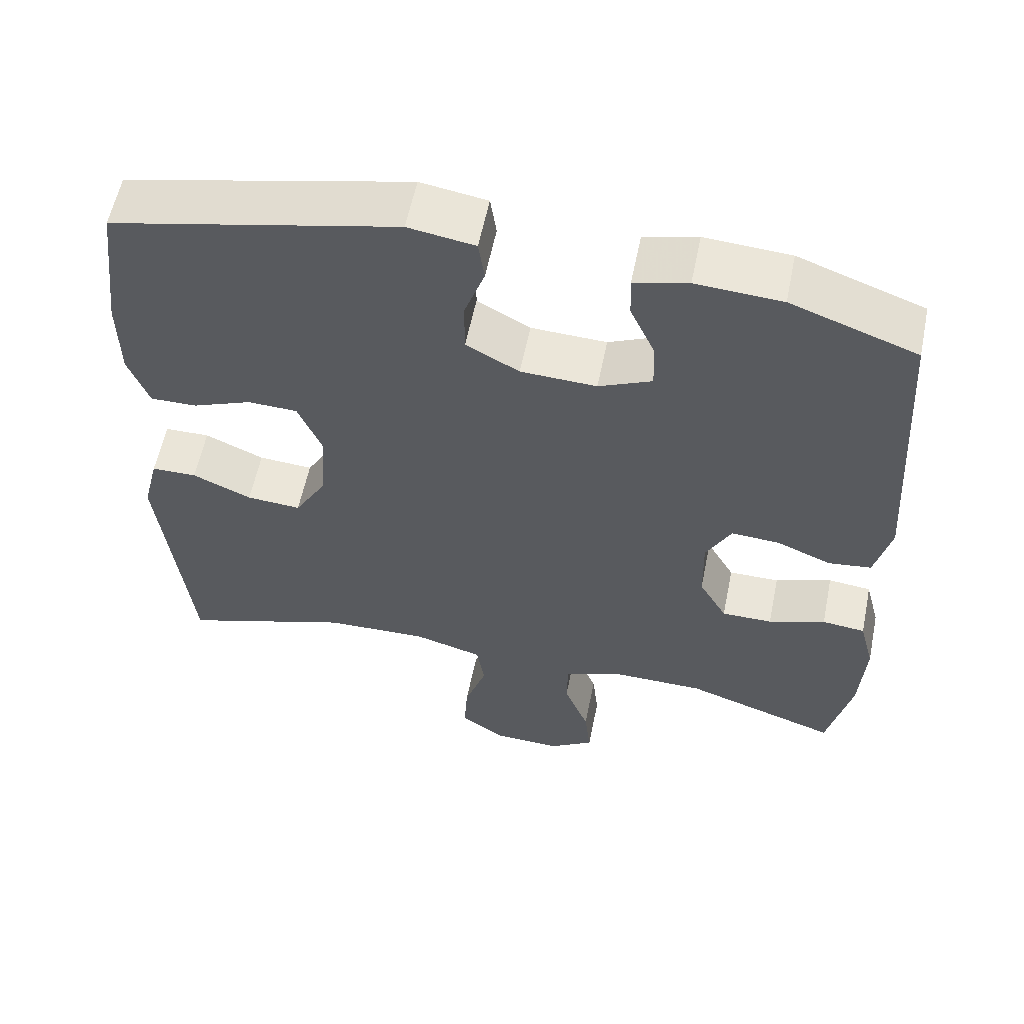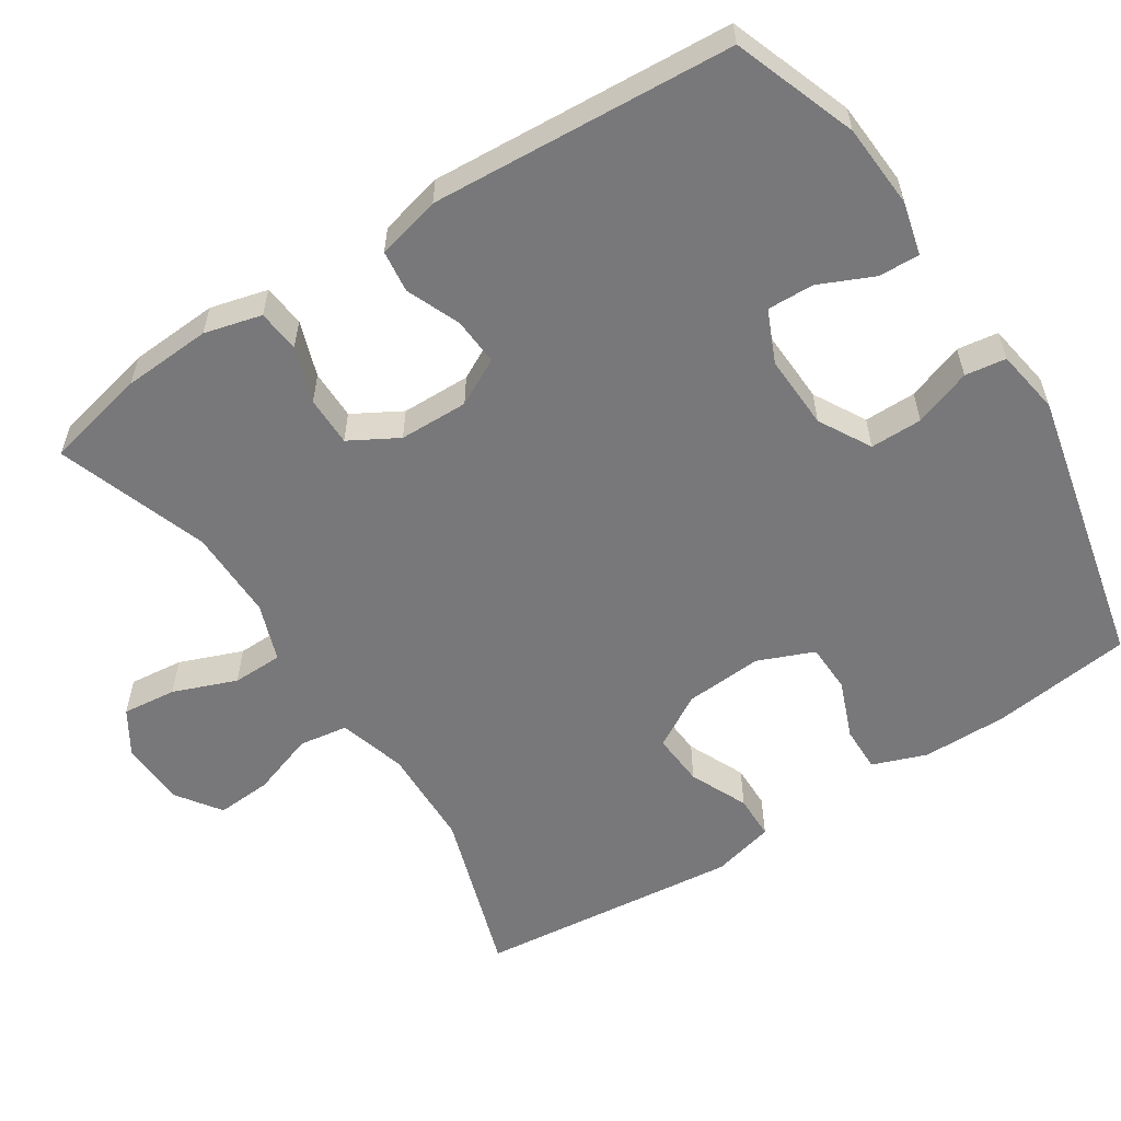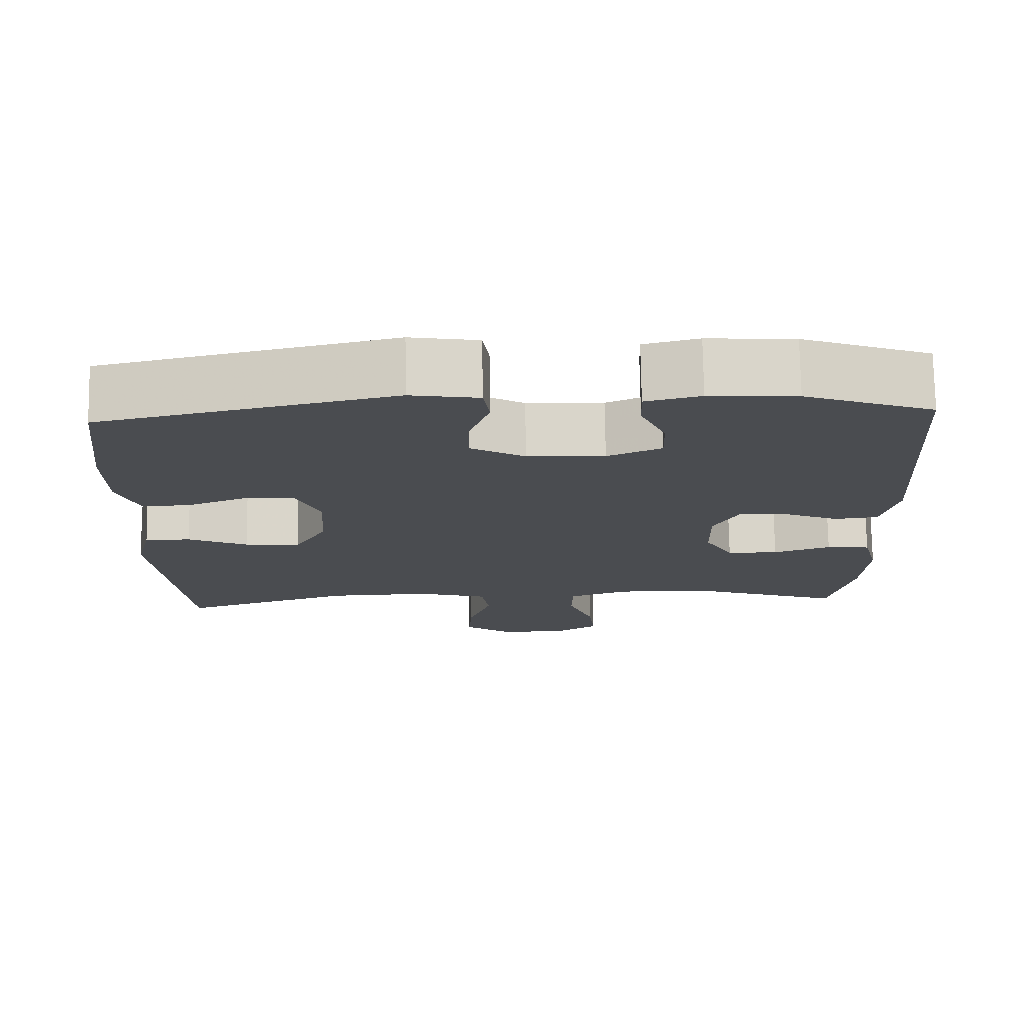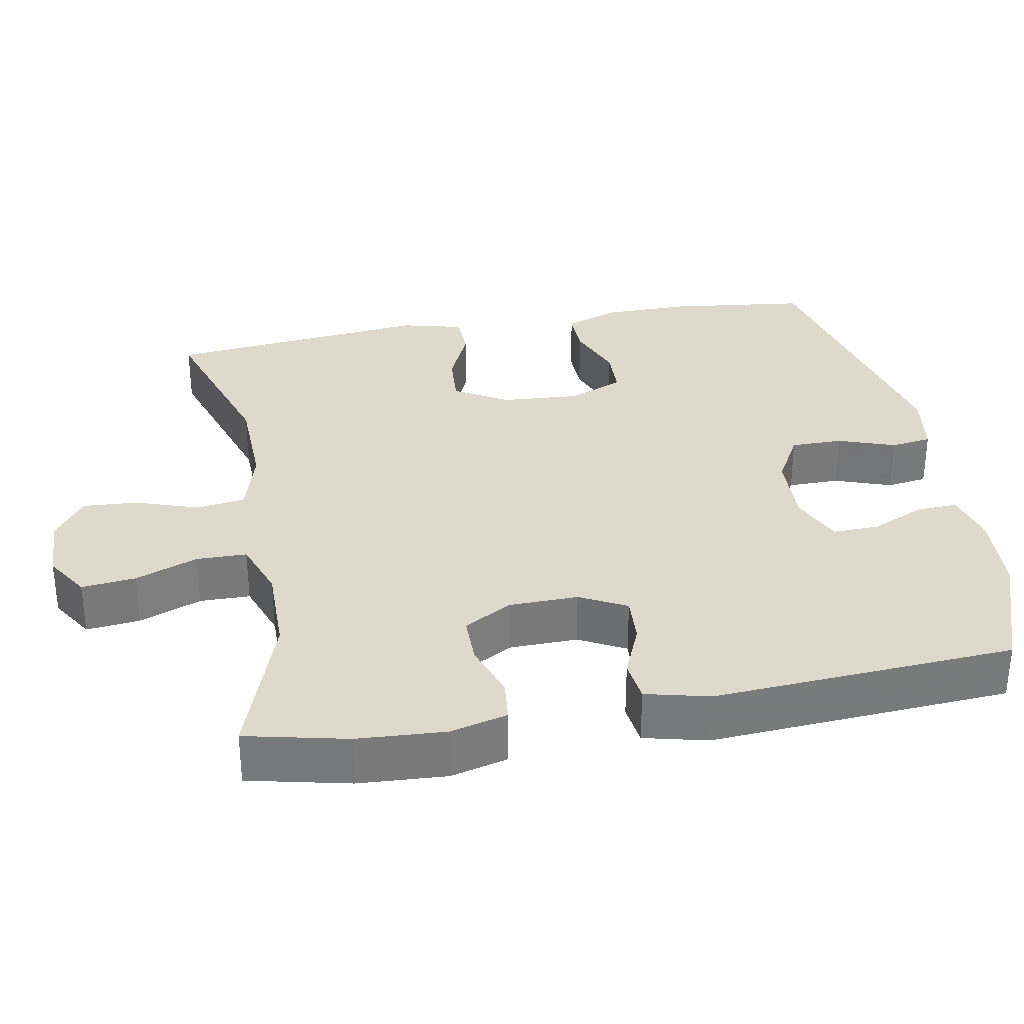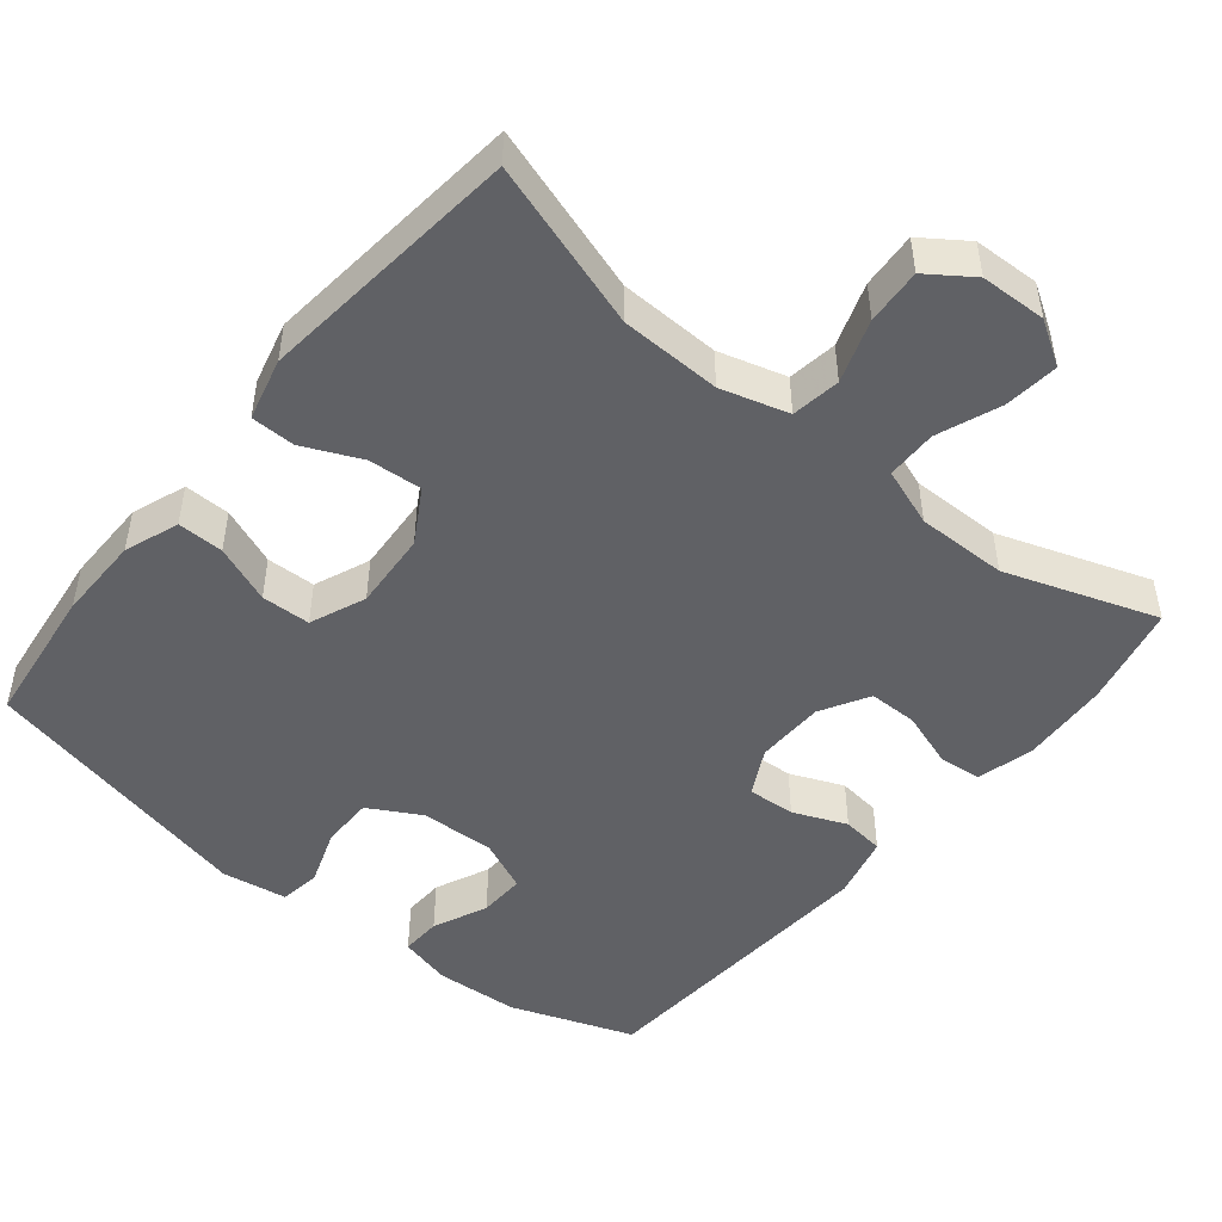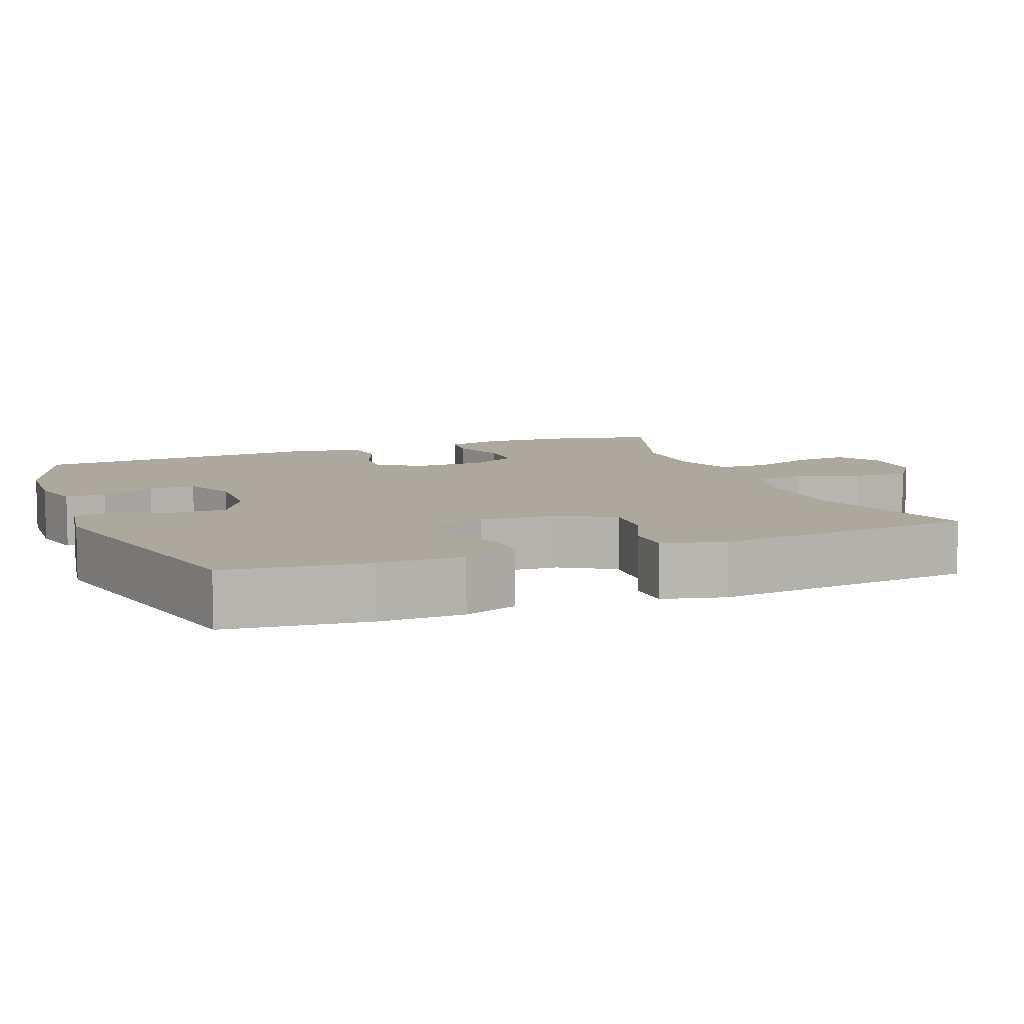
<metadata>
{"format":"obj","ext":"obj","renderer":"f3d","projection":"perspective","resolution":1024,"background":"white","views":[{"elev":58.2,"azim":-168.5,"up":"+Z"},{"elev":-57.5,"azim":-57.0,"up":"+Y"},{"elev":75.0,"azim":179.1,"up":"+Z"},{"elev":32.3,"azim":-100.4,"up":"+Y"},{"elev":-48.5,"azim":140.8,"up":"+Y"},{"elev":8.7,"azim":68.6,"up":"+Y"}]}
</metadata>
<code>
v -0.5 0.07 -0.5
v -0.531 0.07 -0.363
v -0.538 0.07 -0.244
v -0.518 0.07 -0.167
v -0.461 0.07 -0.161
v -0.386 0.07 -0.187
v -0.319 0.07 -0.187
v -0.282 0.07 -0.122
v -0.28 0.07 -0.029
v -0.313 0.07 0.034
v -0.377 0.07 0.03
v -0.449 0.07 0
v -0.506 0.07 0.007
v -0.527 0.07 0.093
v -0.5 0.07 0.5
v -0.334 0.07 0.56
v -0.221 0.07 0.567
v -0.15 0.07 0.549
v -0.152 0.07 0.494
v -0.185 0.07 0.421
v -0.187 0.07 0.358
v -0.117 0.07 0.327
v -0.017 0.07 0.331
v 0.053 0.07 0.37
v 0.053 0.07 0.44
v 0.026 0.07 0.517
v 0.034 0.07 0.572
v 0.122 0.07 0.586
v 0.5 0.07 0.5
v 0.523 0.07 0.31
v 0.522 0.07 0.196
v 0.495 0.07 0.123
v 0.433 0.07 0.124
v 0.355 0.07 0.155
v 0.289 0.07 0.153
v 0.258 0.07 0.078
v 0.265 0.07 -0.027
v 0.307 0.07 -0.099
v 0.379 0.07 -0.094
v 0.457 0.07 -0.059
v 0.517 0.07 -0.06
v 0.538 0.07 -0.144
v 0.5 0.07 -0.5
v 0.275 0.07 -0.427
v 0.139 0.07 -0.423
v 0.048 0.07 -0.449
v 0.038 0.07 -0.515
v 0.067 0.07 -0.6
v 0.072 0.07 -0.675
v 0.012 0.07 -0.717
v -0.077 0.07 -0.72
v -0.136 0.07 -0.683
v -0.128 0.07 -0.61
v -0.095 0.07 -0.525
v -0.096 0.07 -0.457
v -0.174 0.07 -0.429
v -0.296 0.07 -0.43
v -0.5 0 -0.5
v -0.531 0 -0.363
v -0.538 0 -0.244
v -0.518 0 -0.167
v -0.461 0 -0.161
v -0.386 0 -0.187
v -0.319 0 -0.187
v -0.282 0 -0.122
v -0.28 0 -0.029
v -0.313 0 0.034
v -0.377 0 0.03
v -0.449 0 0
v -0.506 0 0.007
v -0.527 0 0.093
v -0.5 0 0.5
v -0.334 0 0.56
v -0.221 0 0.567
v -0.15 0 0.549
v -0.152 0 0.494
v -0.185 0 0.421
v -0.187 0 0.358
v -0.117 0 0.327
v -0.017 0 0.331
v 0.053 0 0.37
v 0.053 0 0.44
v 0.026 0 0.517
v 0.034 0 0.572
v 0.122 0 0.586
v 0.5 0 0.5
v 0.523 0 0.31
v 0.522 0 0.196
v 0.495 0 0.123
v 0.433 0 0.124
v 0.355 0 0.155
v 0.289 0 0.153
v 0.258 0 0.078
v 0.265 0 -0.027
v 0.307 0 -0.099
v 0.379 0 -0.094
v 0.457 0 -0.059
v 0.517 0 -0.06
v 0.538 0 -0.144
v 0.5 0 -0.5
v 0.275 0 -0.427
v 0.139 0 -0.423
v 0.048 0 -0.449
v 0.038 0 -0.515
v 0.067 0 -0.6
v 0.072 0 -0.675
v 0.012 0 -0.717
v -0.077 0 -0.72
v -0.136 0 -0.683
v -0.128 0 -0.61
v -0.095 0 -0.525
v -0.096 0 -0.457
v -0.174 0 -0.429
v -0.296 0 -0.43
f 52 53 54
f 51 52 54
f 50 51 54
f 49 50 54
f 48 49 54
f 47 48 54
f 46 47 54 55
f 45 46 55 56
f 42 43 44
f 41 42 44
f 40 41 44
f 39 40 44
f 38 39 44 45
f 45 56 57
f 38 45 57
f 37 38 57
f 32 33 34
f 31 32 34
f 30 31 34
f 29 30 34
f 28 29 34
f 27 28 34
f 26 27 34
f 25 26 34
f 24 25 34 35
f 23 24 35 36
f 18 19 20
f 17 18 20
f 16 17 20
f 15 16 20
f 14 15 20
f 13 14 20
f 12 13 20
f 11 12 20
f 10 11 20 21
f 9 10 21 22
f 4 5 6
f 3 4 6
f 2 3 6
f 1 2 6
f 57 1 6
f 57 6 7
f 37 57 7 8
f 23 36 37
f 22 23 37
f 9 22 37
f 8 9 37
f 111 110 109
f 111 109 108
f 111 108 107
f 111 107 106
f 111 106 105
f 111 105 104
f 112 111 104 103
f 113 112 103 102
f 101 100 99
f 101 99 98
f 101 98 97
f 101 97 96
f 102 101 96 95
f 114 113 102
f 114 102 95
f 114 95 94
f 91 90 89
f 91 89 88
f 91 88 87
f 91 87 86
f 91 86 85
f 91 85 84
f 91 84 83
f 91 83 82
f 92 91 82 81
f 93 92 81 80
f 77 76 75
f 77 75 74
f 77 74 73
f 77 73 72
f 77 72 71
f 77 71 70
f 77 70 69
f 77 69 68
f 78 77 68 67
f 79 78 67 66
f 63 62 61
f 63 61 60
f 63 60 59
f 63 59 58
f 63 58 114
f 64 63 114
f 65 64 114 94
f 94 93 80
f 94 80 79
f 94 79 66
f 94 66 65
f 1 58 59 2
f 2 59 60 3
f 3 60 61 4
f 4 61 62 5
f 5 62 63 6
f 6 63 64 7
f 7 64 65 8
f 8 65 66 9
f 9 66 67 10
f 10 67 68 11
f 11 68 69 12
f 12 69 70 13
f 13 70 71 14
f 14 71 72 15
f 15 72 73 16
f 16 73 74 17
f 17 74 75 18
f 18 75 76 19
f 19 76 77 20
f 20 77 78 21
f 21 78 79 22
f 22 79 80 23
f 23 80 81 24
f 24 81 82 25
f 25 82 83 26
f 26 83 84 27
f 27 84 85 28
f 28 85 86 29
f 29 86 87 30
f 30 87 88 31
f 31 88 89 32
f 32 89 90 33
f 33 90 91 34
f 34 91 92 35
f 35 92 93 36
f 36 93 94 37
f 37 94 95 38
f 38 95 96 39
f 39 96 97 40
f 40 97 98 41
f 41 98 99 42
f 42 99 100 43
f 43 100 101 44
f 44 101 102 45
f 45 102 103 46
f 46 103 104 47
f 47 104 105 48
f 48 105 106 49
f 49 106 107 50
f 50 107 108 51
f 51 108 109 52
f 52 109 110 53
f 53 110 111 54
f 54 111 112 55
f 55 112 113 56
f 56 113 114 57
f 57 114 58 1

</code>
